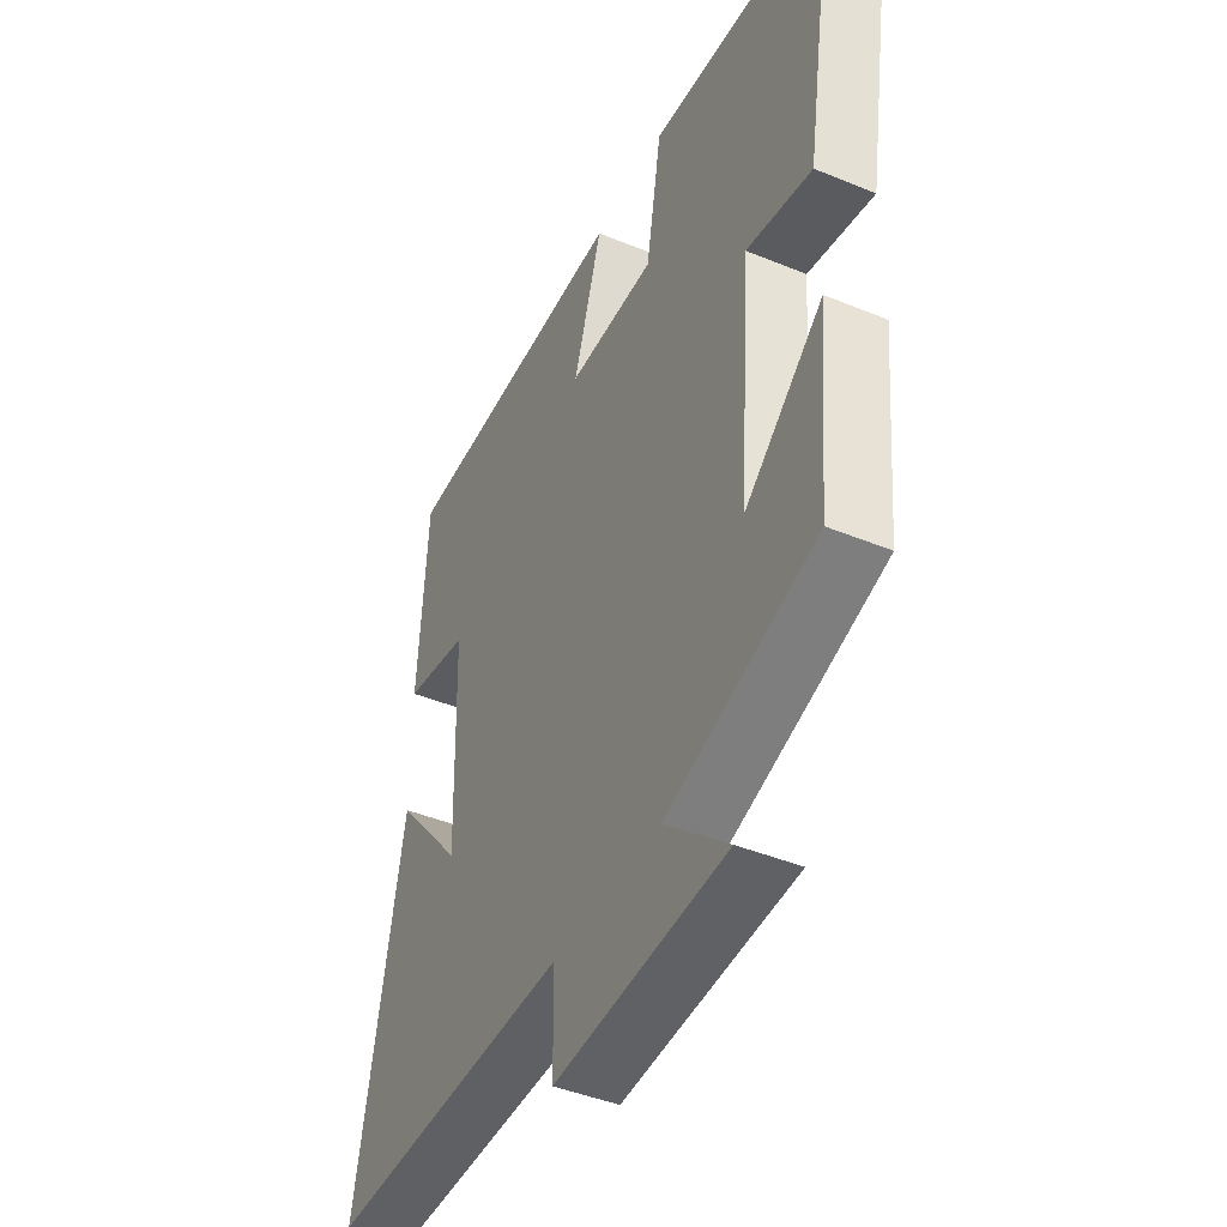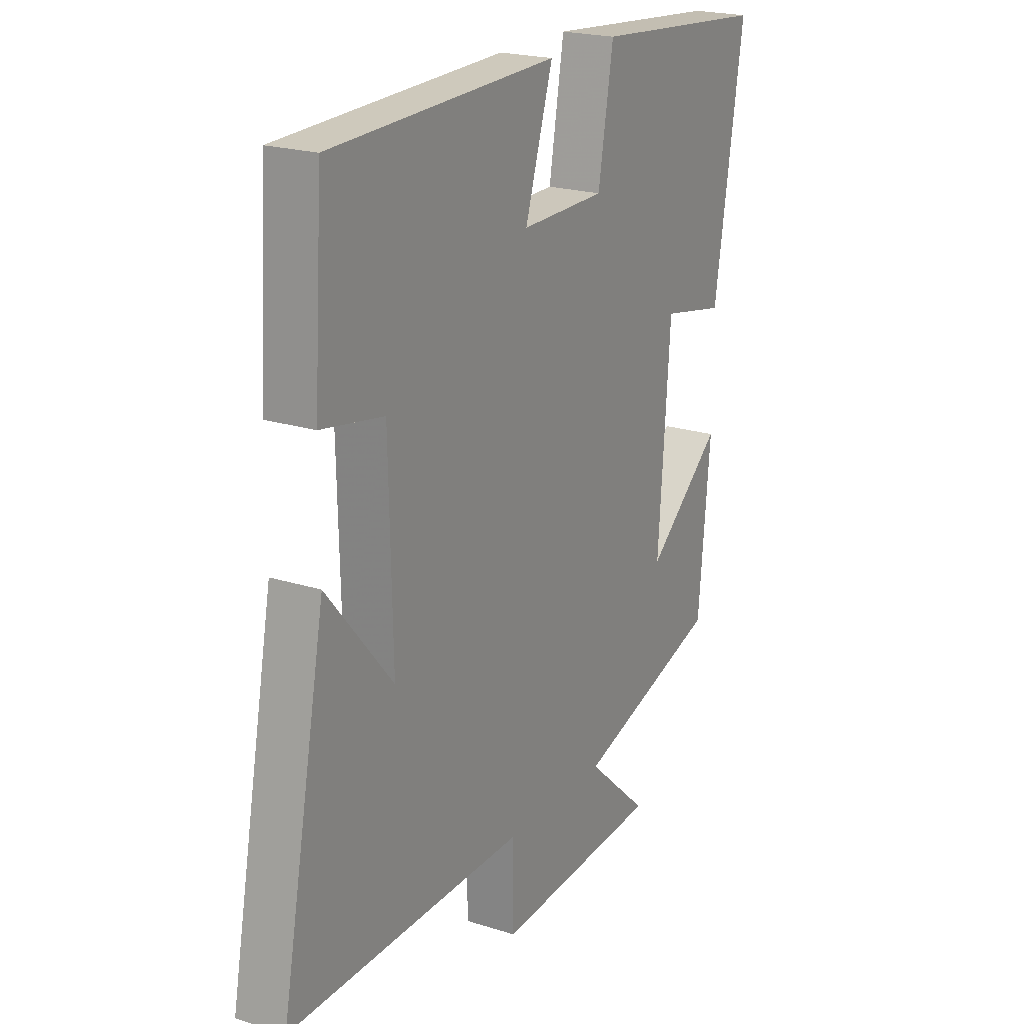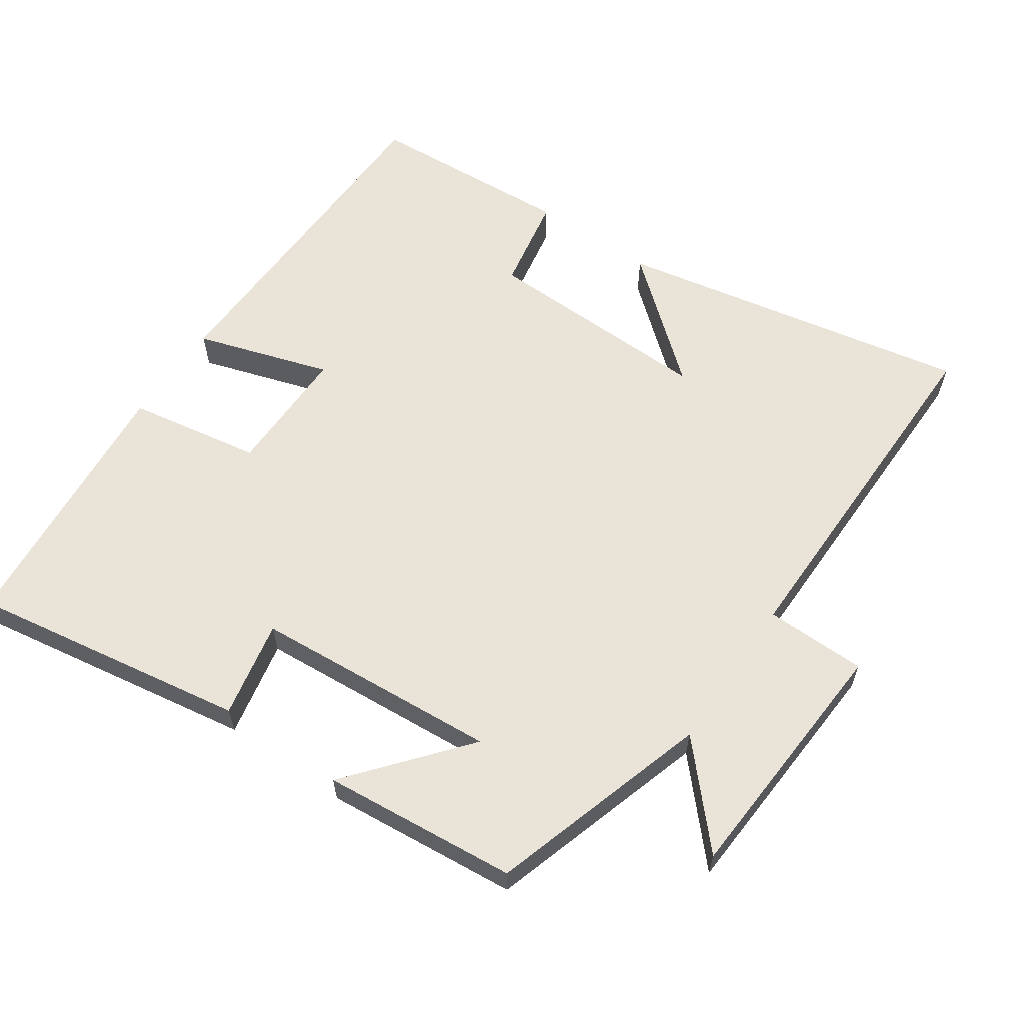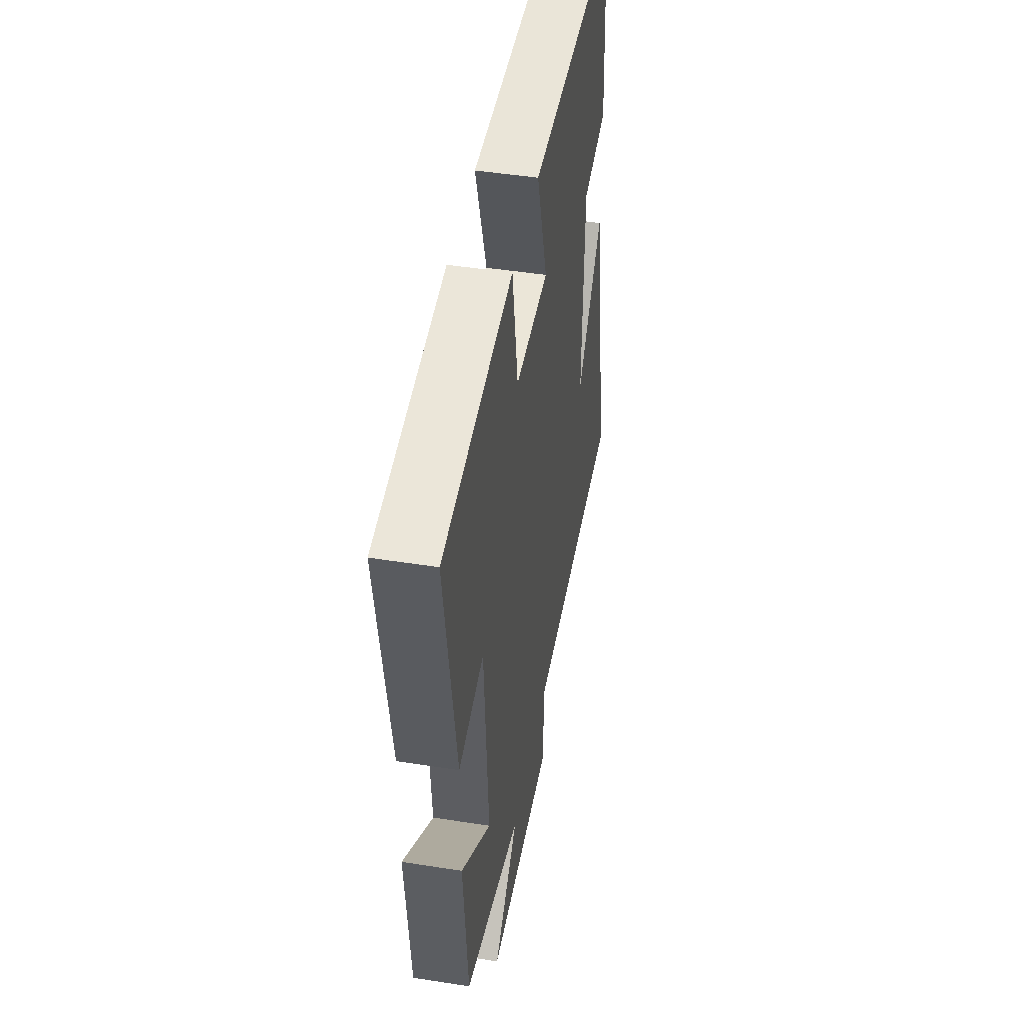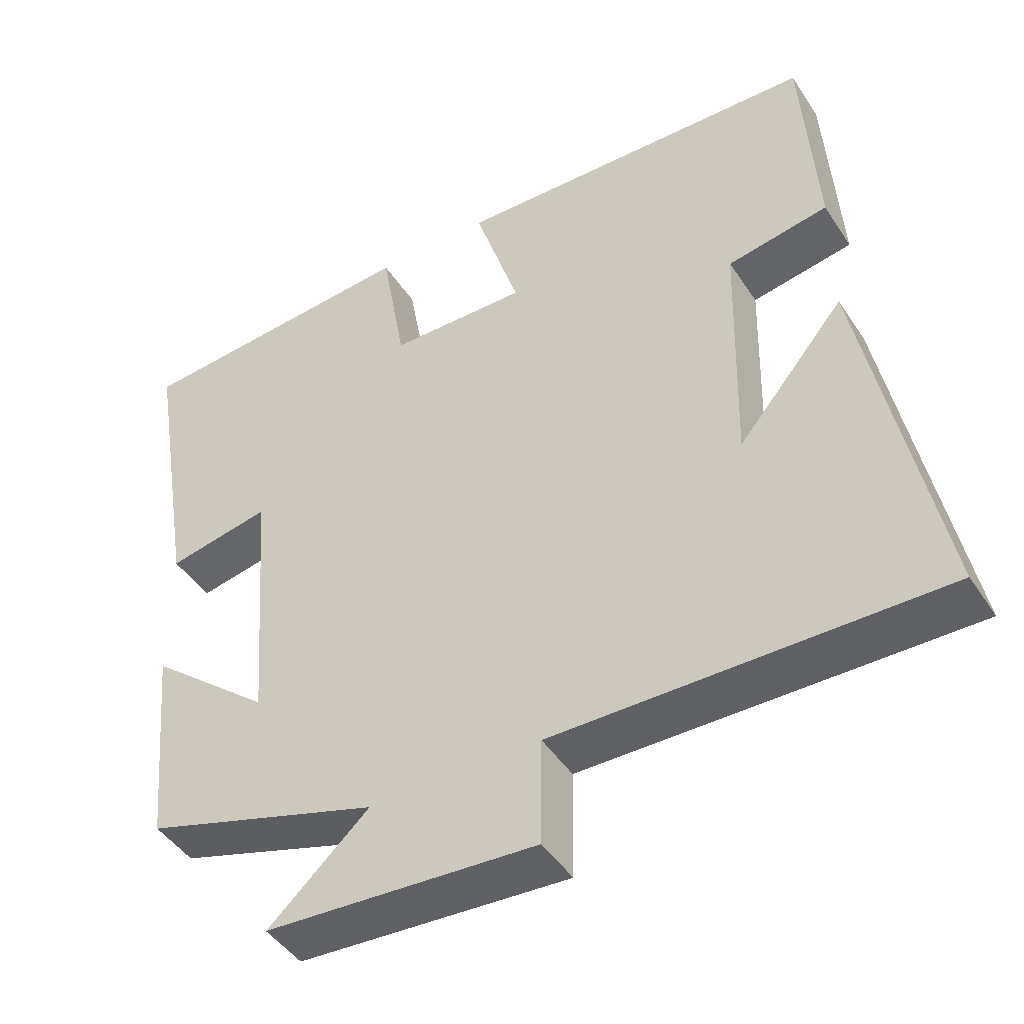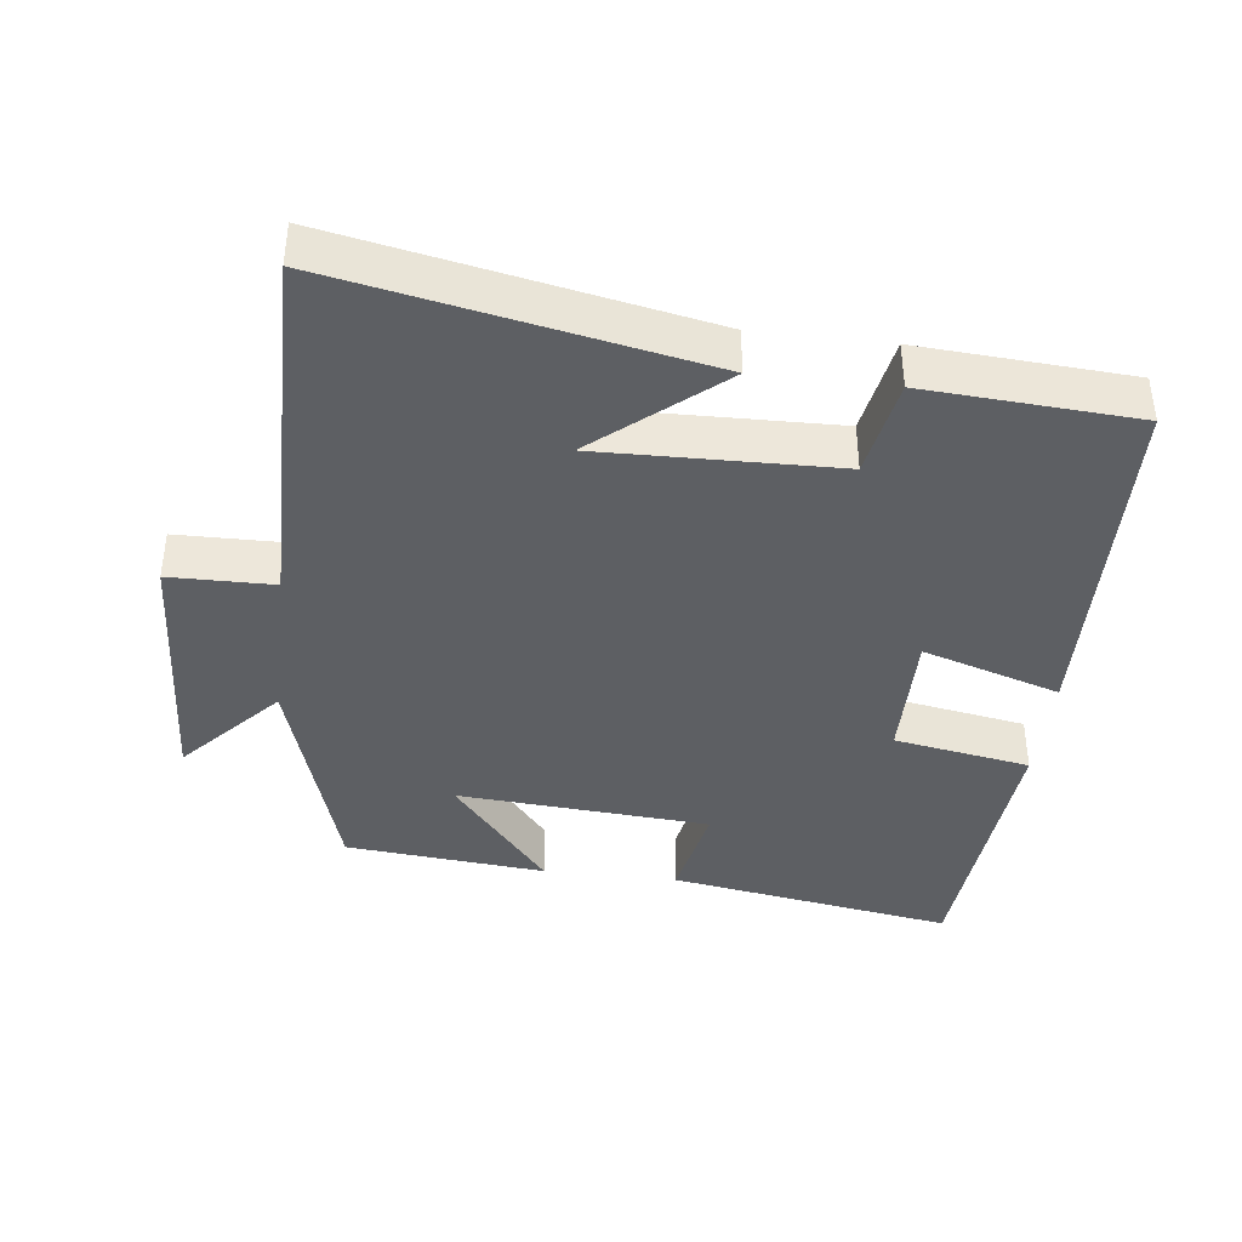
<metadata>
{"format":"obj","ext":"obj","renderer":"f3d","projection":"perspective","resolution":1024,"background":"white","views":[{"elev":-43.5,"azim":64.1,"up":"+Z"},{"elev":21.2,"azim":-60.5,"up":"+Z"},{"elev":61.0,"azim":124.5,"up":"+Y"},{"elev":46.8,"azim":100.2,"up":"+Z"},{"elev":-45.3,"azim":-148.8,"up":"+Z"},{"elev":-40.1,"azim":-96.8,"up":"+Y"}]}
</metadata>
<code>
v -0.481 0.07 0.486
v 0.017 0.07 0.5
v -0.044 0.07 0.307
v 0.142 0.07 0.309
v 0.175 0.07 0.5
v 0.565 0.07 0.467
v 0.5 0.07 0.067
v 0.36 0.07 0.095
v 0.334 0.07 -0.259
v 0.5 0.07 -0.121
v 0.474 0.07 -0.402
v 0.155 0.07 -0.5
v 0.291 0.07 -0.624
v -0.075 0.07 -0.646
v -0.077 0.07 -0.5
v -0.599 0.07 -0.505
v -0.5 0.07 0.006
v -0.355 0.07 -0.167
v -0.363 0.07 0.165
v -0.5 0.07 0.19
v -0.481 0 0.486
v 0.017 0 0.5
v -0.044 0 0.307
v 0.142 0 0.309
v 0.175 0 0.5
v 0.565 0 0.467
v 0.5 0 0.067
v 0.36 0 0.095
v 0.334 0 -0.259
v 0.5 0 -0.121
v 0.474 0 -0.402
v 0.155 0 -0.5
v 0.291 0 -0.624
v -0.075 0 -0.646
v -0.077 0 -0.5
v -0.599 0 -0.505
v -0.5 0 0.006
v -0.355 0 -0.167
v -0.363 0 0.165
v -0.5 0 0.19
f 1 2 3
f 20 1 3
f 19 20 3
f 18 19 3 4
f 15 16 17 18
f 15 18 4
f 12 13 14 15
f 12 15 4
f 9 10 11 12
f 12 4 5
f 9 12 5
f 8 9 5
f 5 6 7 8
f 23 22 21
f 23 21 40
f 23 40 39
f 24 23 39 38
f 38 37 36 35
f 24 38 35
f 35 34 33 32
f 24 35 32
f 32 31 30 29
f 25 24 32
f 25 32 29
f 25 29 28
f 28 27 26 25
f 1 21 22 2
f 2 22 23 3
f 3 23 24 4
f 4 24 25 5
f 5 25 26 6
f 6 26 27 7
f 7 27 28 8
f 8 28 29 9
f 9 29 30 10
f 10 30 31 11
f 11 31 32 12
f 12 32 33 13
f 13 33 34 14
f 14 34 35 15
f 15 35 36 16
f 16 36 37 17
f 17 37 38 18
f 18 38 39 19
f 19 39 40 20
f 20 40 21 1

</code>
